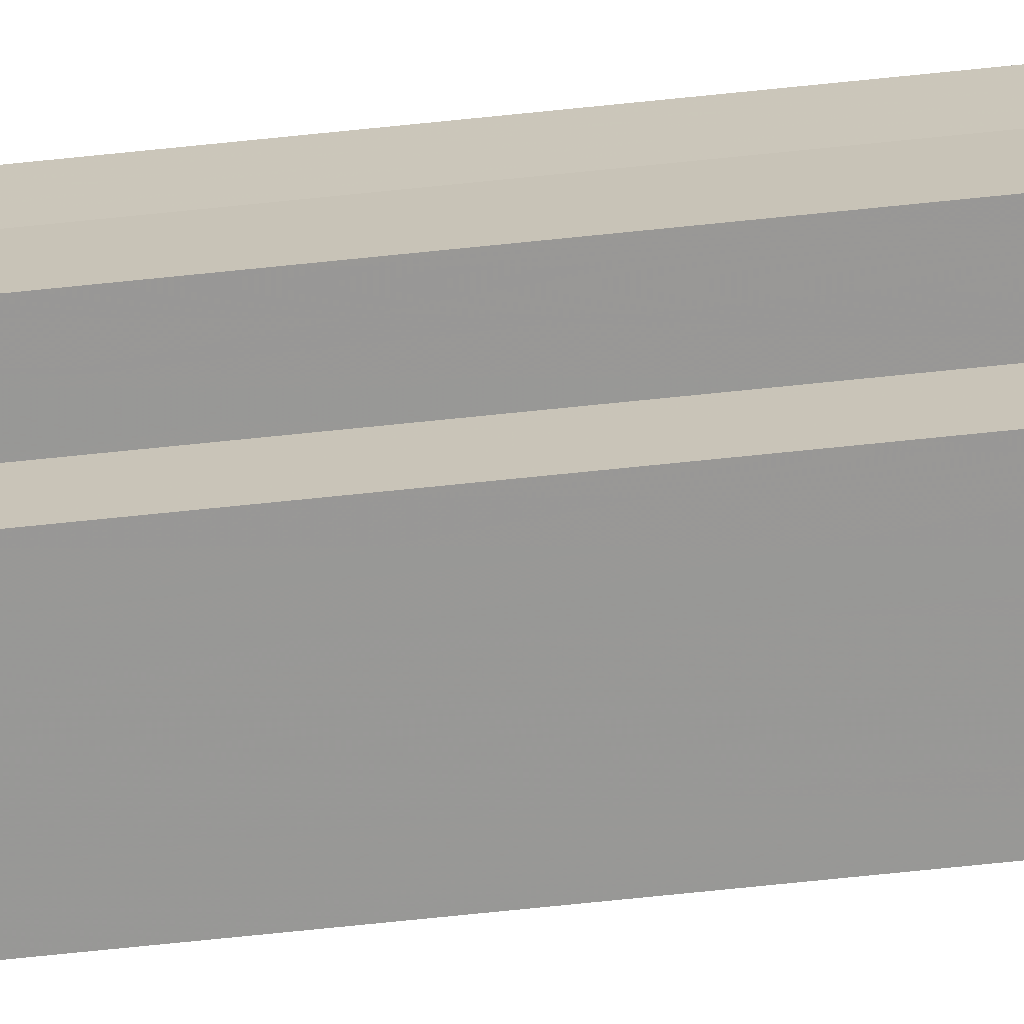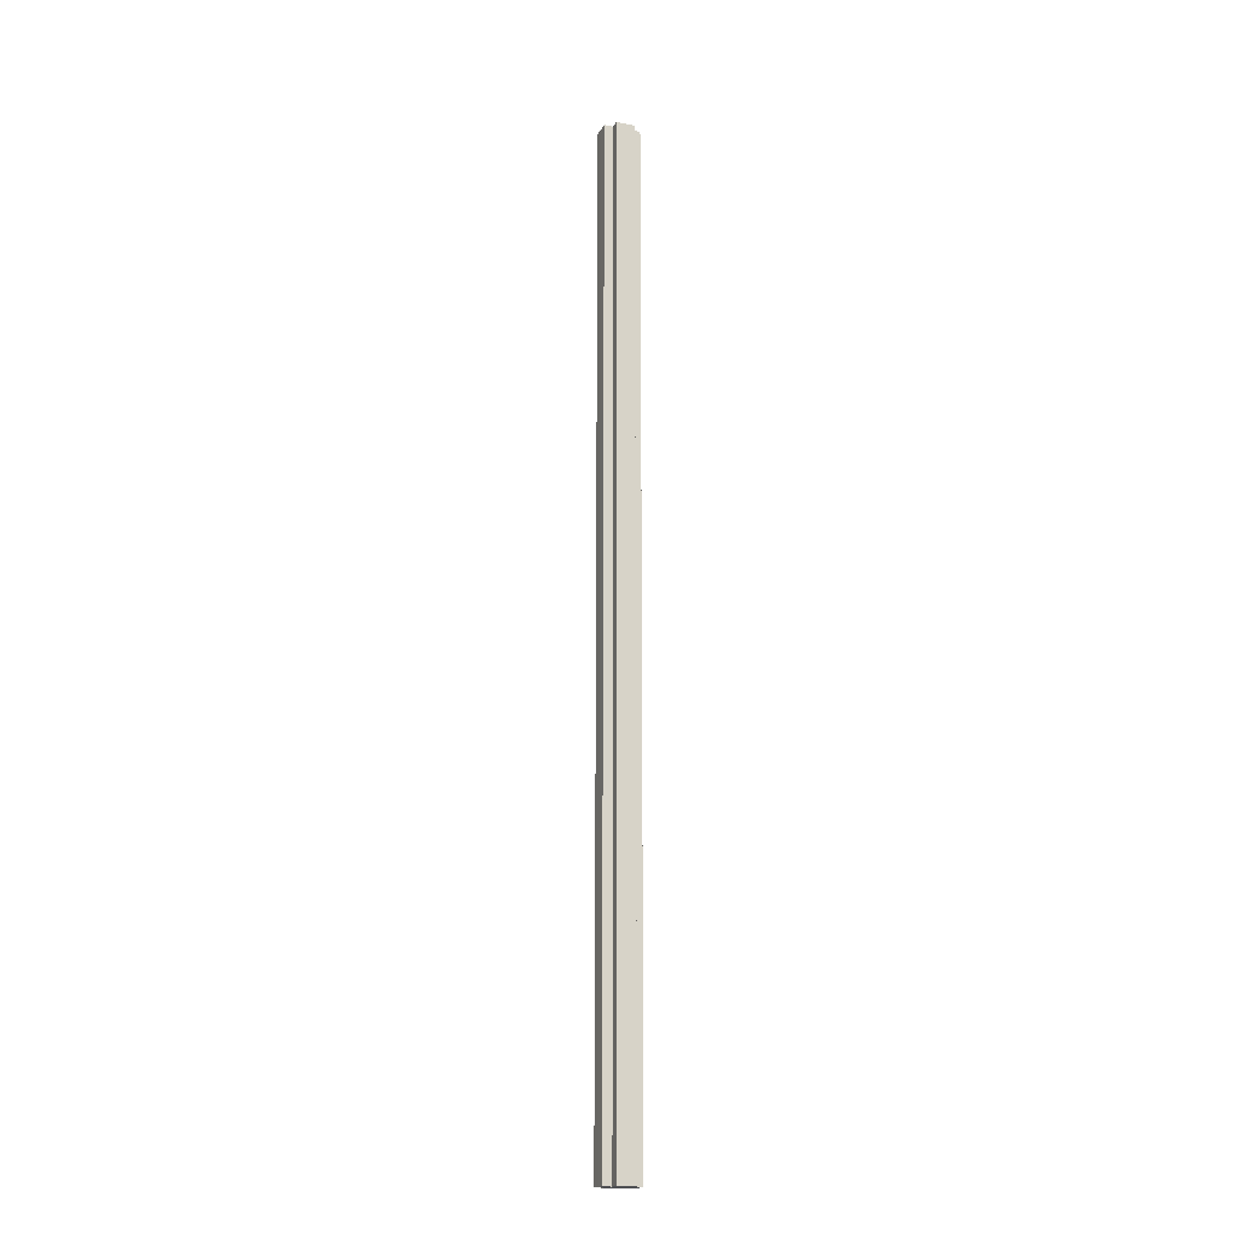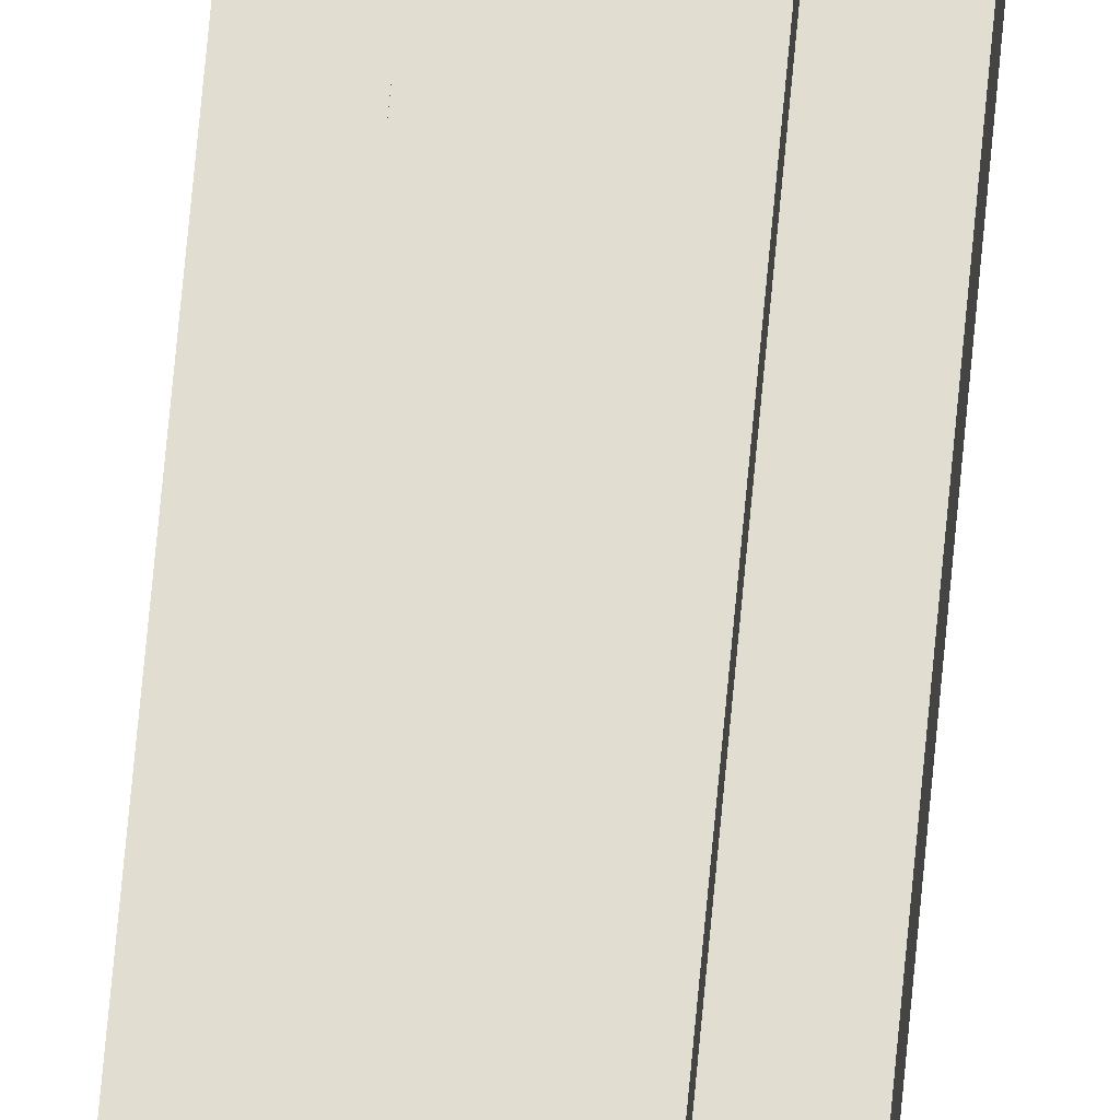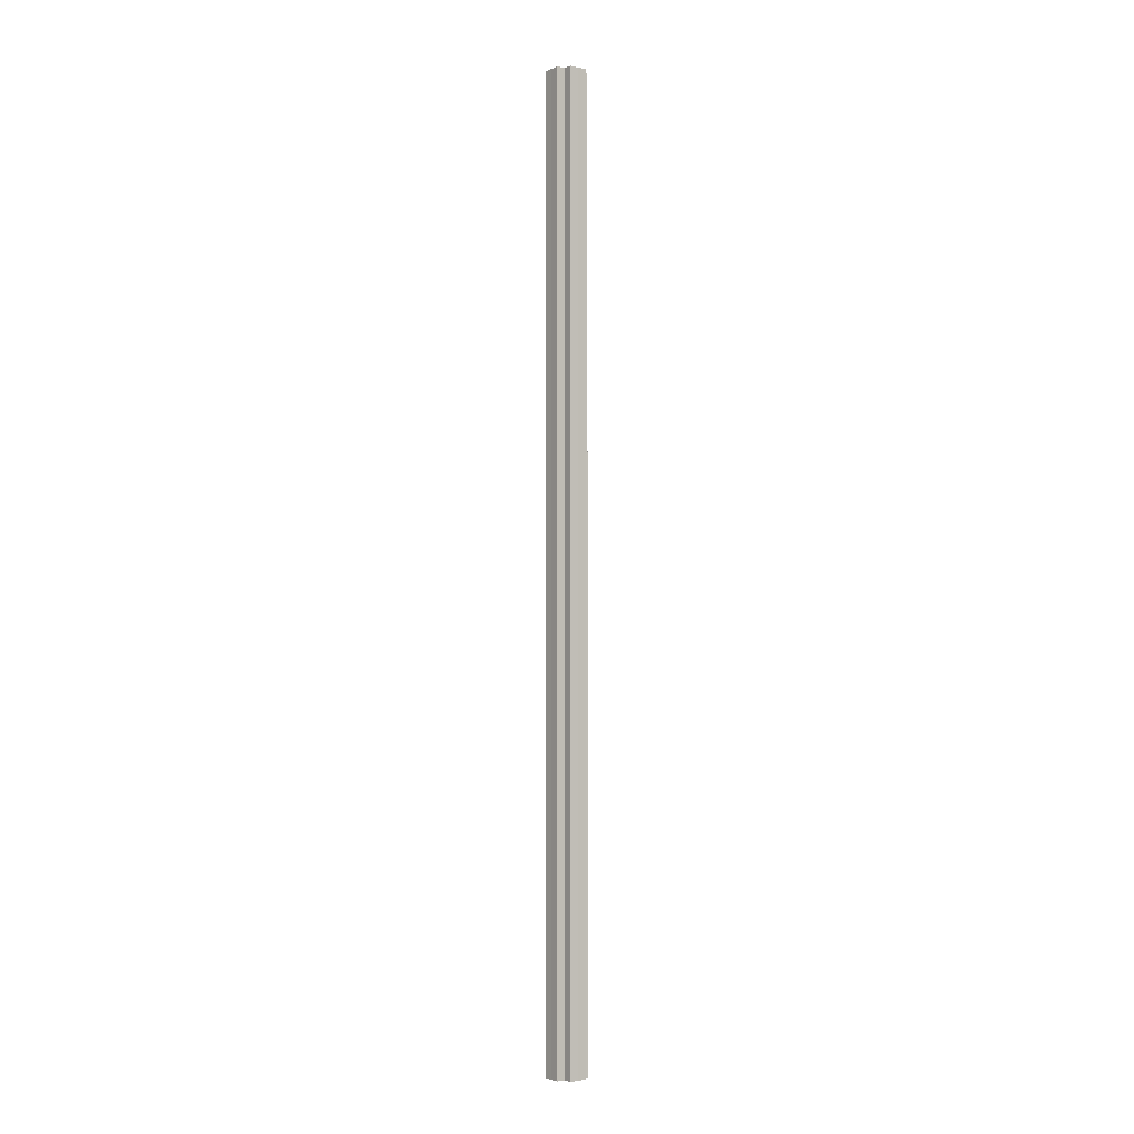
<metadata>
{"format":"obj","ext":"obj","renderer":"f3d","projection":"perspective","resolution":1024,"background":"white","views":[{"elev":-68.4,"azim":96.0,"up":"+Y"},{"elev":-17.6,"azim":69.2,"up":"+Z"},{"elev":68.5,"azim":-174.8,"up":"+Y"},{"elev":-3.5,"azim":-126.0,"up":"+Z"}]}
</metadata>
<code>
o 3977
v 2226 1891 16.8
v 2226 1891 16.8
v 2226 1891 17.87
v 2226 1891 16.8
v 2226 1891 17.87
v 2226 1891 16.8
v 2226 1891 17.87
v 2226 1891 16.8
v 2226 1891 17.87
v 2226 1891 16.8
v 2226 1891 16.8
v 2226 1891 16.8
v 2226 1891 17.87
v 2226 1891 17.87
v 2226 1891 16.8
v 2226 1891 16.8
v 2226 1891 16.8
v 2226 1891 17.87
v 2226 1891 17.87
v 2226 1891 16.8
v 2226 1891 16.8
v 2226 1891 16.8
v 2226 1891 16.8
v 2226 1891 17.87
v 2226 1891 17.87
v 2226 1891 17.87
v 2226 1891 16.8
v 2226 1891 16.8
v 2226 1891 16.8
v 2226 1891 16.8
v 2226 1891 17.87
v 2226 1891 16.8
v 2226 1891 17.87
v 2226 1891 17.87
v 2226 1891 16.8
v 2226 1891 16.8
v 2226 1891 16.8
v 2226 1891 17.87
v 2226 1891 17.87
v 2226 1891 16.8
v 2226 1891 16.8
v 2226 1891 16.8
v 2226 1891 16.8
v 2226 1891 17.87
v 2226 1891 17.87
v 2226 1891 17.87
v 2226 1891 16.8
v 2226 1891 16.8
v 2226 1891 16.8
v 2226 1891 16.8
v 2226 1891 16.8
v 2226 1891 17.87
v 2226 1891 17.87
v 2226 1891 17.87
v 2226 1891 16.8
v 2226 1891 16.8
v 2226 1891 16.8
v 2226 1891 17.87
v 2226 1891 17.87
v 2226 1891 16.8
v 2226 1891 16.8
v 2226 1891 16.8
v 2226 1891 16.8
v 2226 1891 17.87
v 2226 1891 17.87
v 2226 1891 16.8
v 2226 1891 17.87
v 2226 1891 16.8
v 2226 1891 16.8
v 2226 1891 17.87
v 2226 1891 17.87
v 2226 1891 16.8
v 2226 1891 16.8
v 2226 1891 17.87
v 2226 1891 17.87
v 2226 1891 16.8
v 2226 1891 16.8
v 2226 1891 16.8
v 2226 1891 16.8
v 2226 1891 16.8
v 2226 1891 17.87
v 2226 1891 17.87
v 2226 1891 17.87
v 2226 1891 17.87
v 2226 1891 17.87
v 2226 1891 17.87
v 2226 1891 17.87
v 2226 1891 17.87
v 2226 1891 17.87
v 2226 1891 17.87
v 2226 1891 17.87
v 2226 1891 17.87
v 2226 1891 17.87
v 2226 1891 17.87
v 2226 1891 17.87
v 2226 1891 17.87
v 2226 1891 17.87
v 2226 1891 17.87
f 1 2 3
f 4 1 5
f 5 6 7
f 7 8 9
f 10 8 11
f 10 12 8
f 13 12 14
f 15 16 13
f 10 17 12
f 18 17 19
f 20 21 18
f 10 22 17
f 10 23 22
f 24 23 25
f 26 27 24
f 28 29 26
f 29 30 31
f 10 32 23
f 33 32 34
f 35 36 33
f 10 37 32
f 38 37 39
f 40 41 38
f 10 42 37
f 10 43 42
f 44 43 45
f 46 47 44
f 10 48 43
f 49 50 46
f 50 51 52
f 53 48 54
f 55 56 53
f 10 57 48
f 58 57 59
f 60 61 58
f 10 62 57
f 10 63 62
f 64 63 65
f 10 66 63
f 67 68 64
f 10 69 66
f 10 11 69
f 70 66 71
f 72 73 70
f 74 69 75
f 76 77 74
f 78 79 67
f 79 80 81
f 82 83 84
f 82 85 83
f 82 84 86
f 82 87 85
f 82 86 88
f 82 89 87
f 82 88 90
f 82 91 89
f 82 90 92
f 82 93 91
f 82 92 94
f 82 95 93
f 82 94 96
f 82 97 95
f 82 96 98
f 82 98 97

</code>
